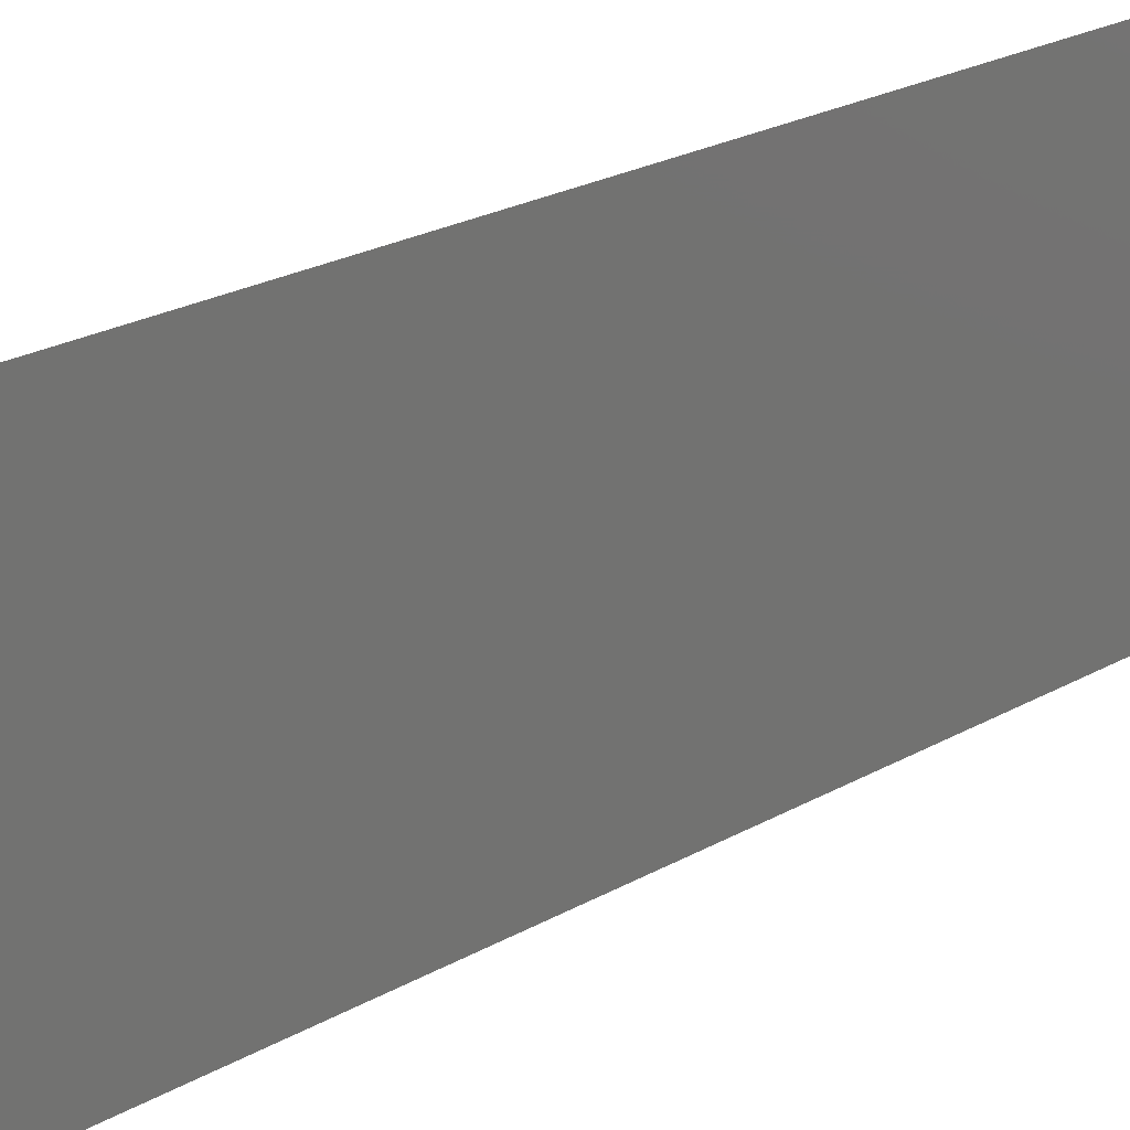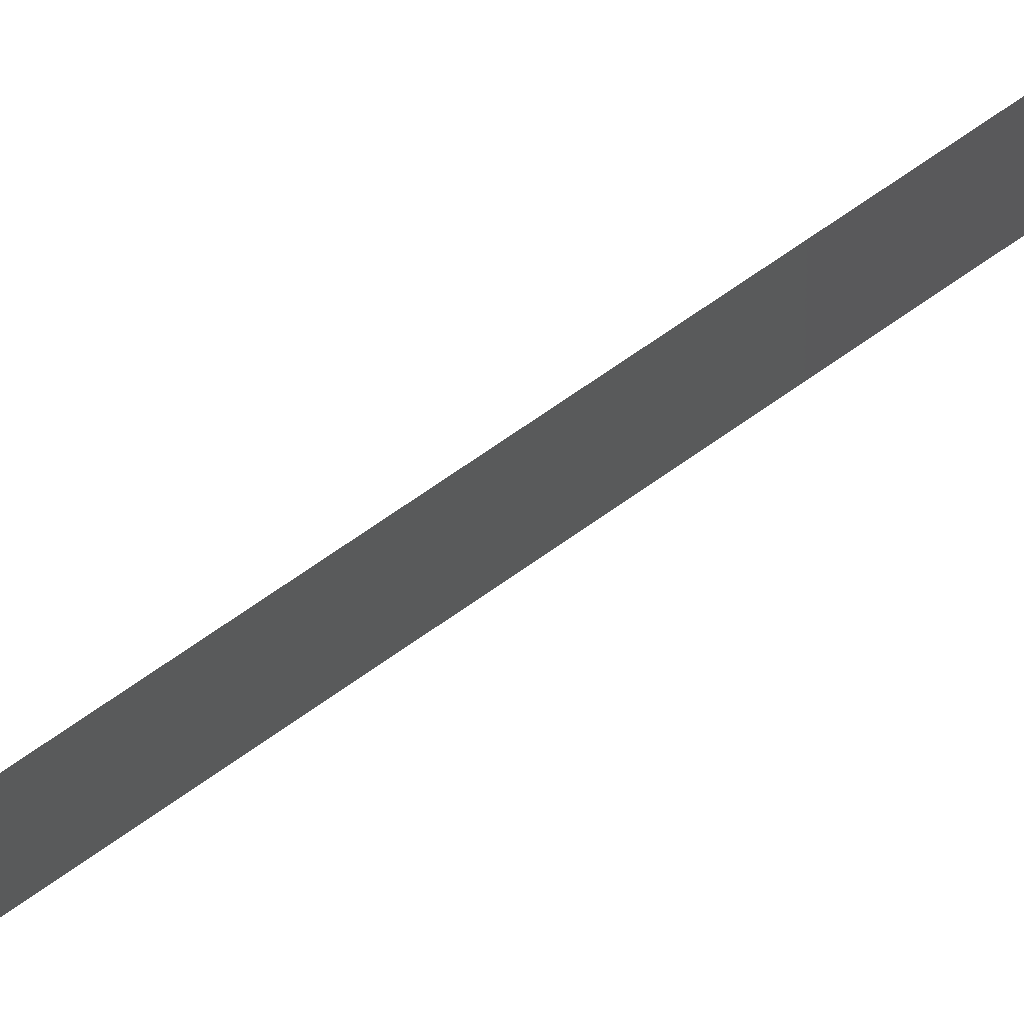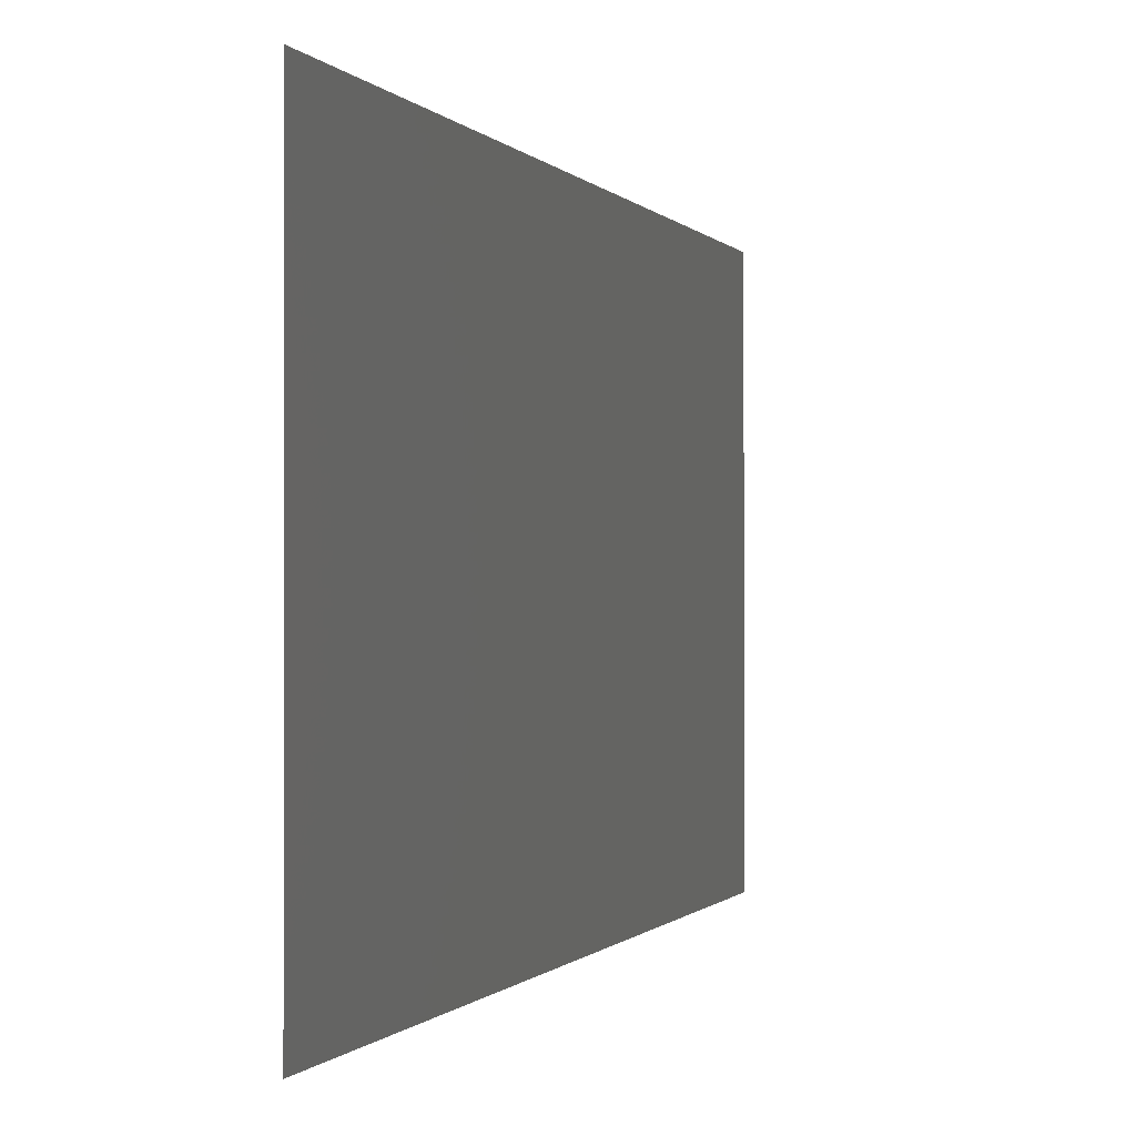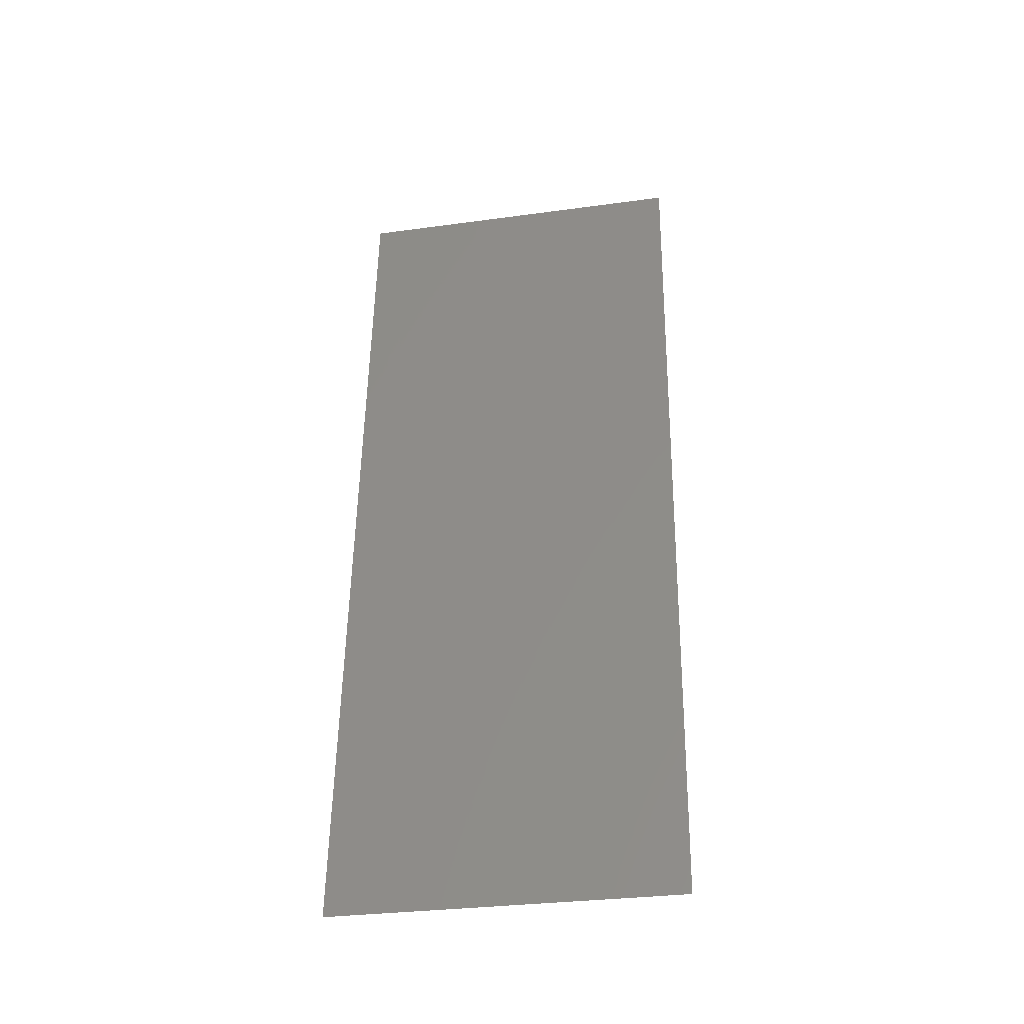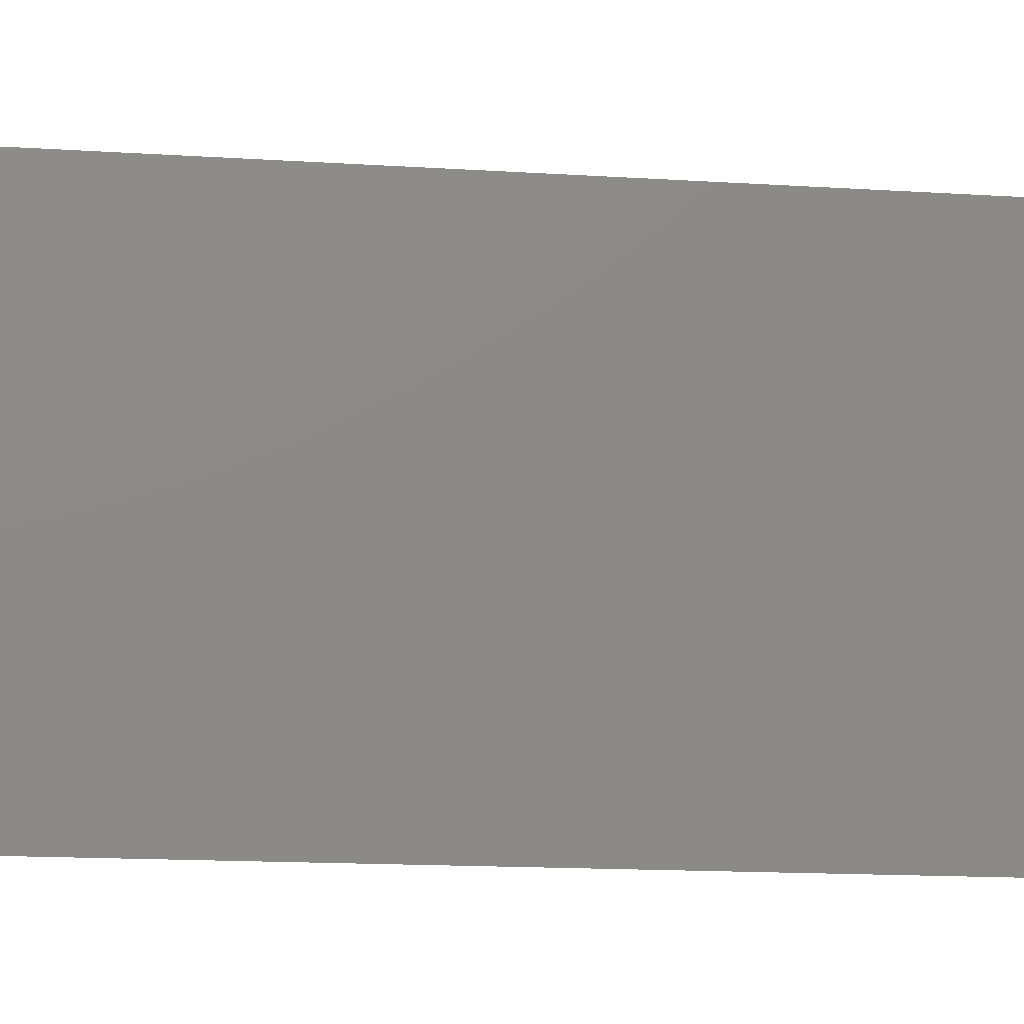
<metadata>
{"format":"stl","ext":"stl","renderer":"f3d","projection":"perspective","resolution":1024,"background":"white","views":[{"elev":23.7,"azim":-138.3,"up":"+Z"},{"elev":78.6,"azim":51.1,"up":"+Z"},{"elev":-0.3,"azim":7.5,"up":"+Z"},{"elev":-31.2,"azim":-79.0,"up":"+Y"},{"elev":-13.0,"azim":-103.8,"up":"+Z"}]}
</metadata>
<code>
# stl→obj: 21 verts, 26 faces
v 0.009726 0.02057 0
v 0.009249 0.01489 0.01079
v 0.008863 0.01029 0
v 0.01059 0.03086 0.02
v 0.01107 0.03656 0.009338
v 0.01145 0.04115 0.02
v 0.01016 0.02572 0.01002
v 0.01059 0.03086 0
v 0.008622 0.00742 0.007672
v 0.01169 0.04401 0.01233
v 0.009726 0.02057 0.02
v 0.01145 0.04115 0
v 0.008863 0.01029 0.02
v 0.008 0 0
v 0.008 0 0.01
v 0.01231 0.05143 0.02
v 0.01231 0.05143 0.01
v 0.008514 0.006126 0.01407
v 0.0118 0.04531 0.005953
v 0.01231 0.05143 0
v 0.008 0 0.02
f 1 2 3
f 4 5 6
f 1 7 2
f 8 7 1
f 4 7 5
f 5 7 8
f 2 9 3
f 5 10 6
f 11 7 4
f 2 7 11
f 12 5 8
f 13 2 11
f 14 9 15
f 16 10 17
f 3 9 14
f 6 10 16
f 13 18 2
f 12 19 5
f 5 19 10
f 2 18 9
f 20 19 12
f 21 18 13
f 17 19 20
f 15 18 21
f 10 19 17
f 9 18 15

</code>
